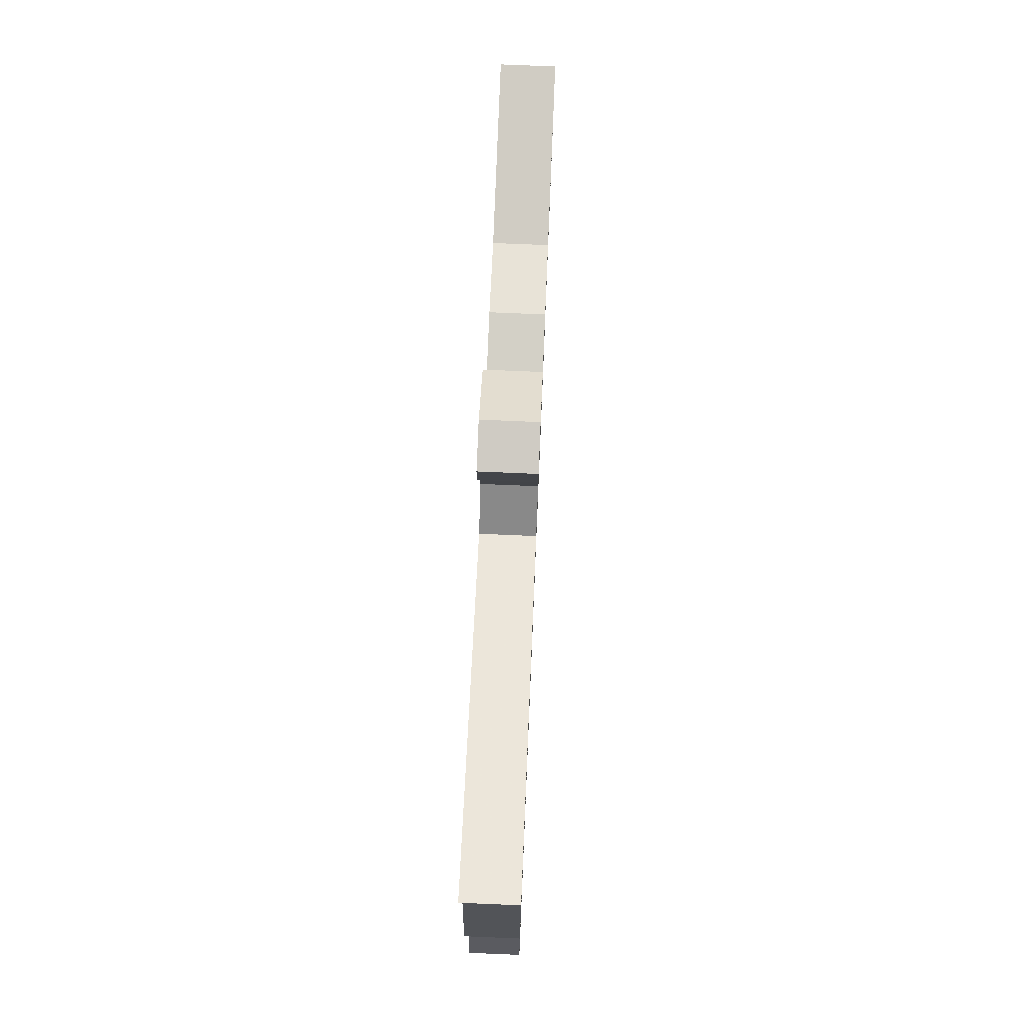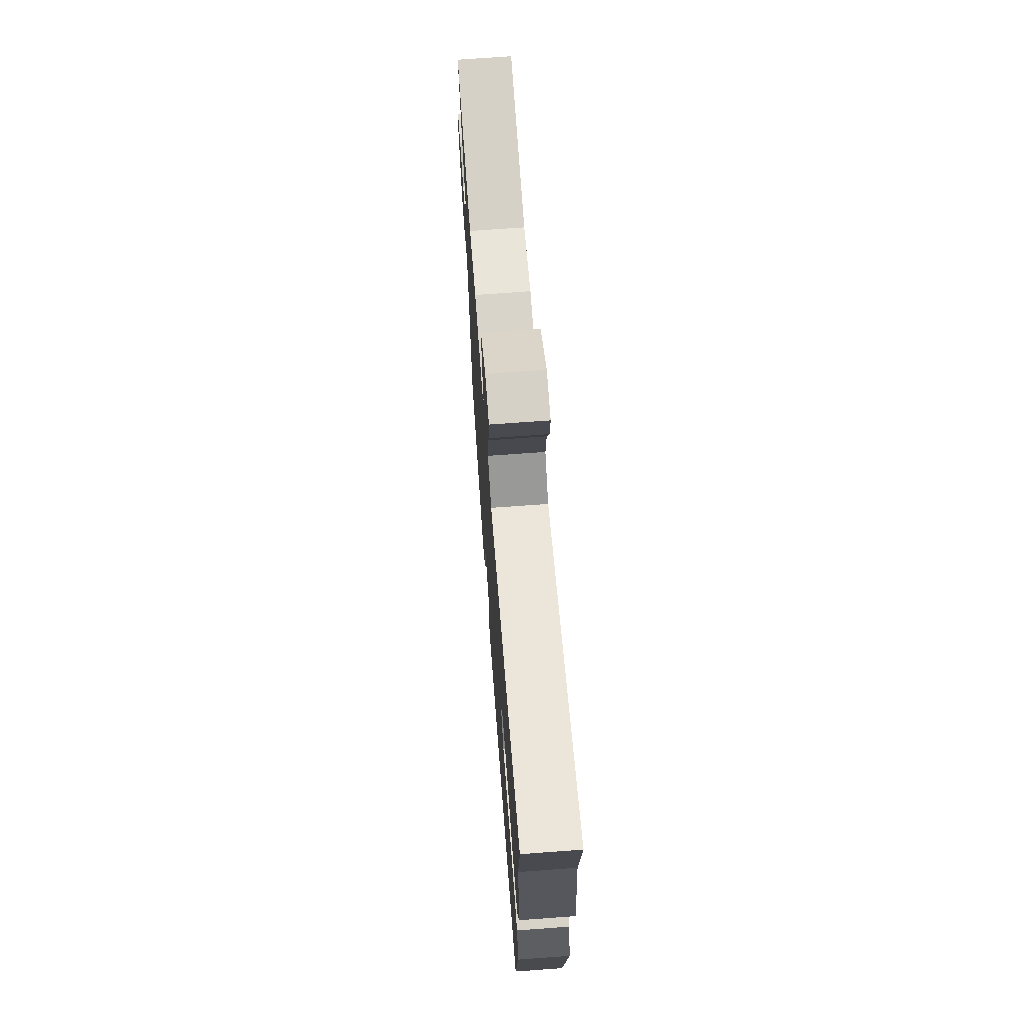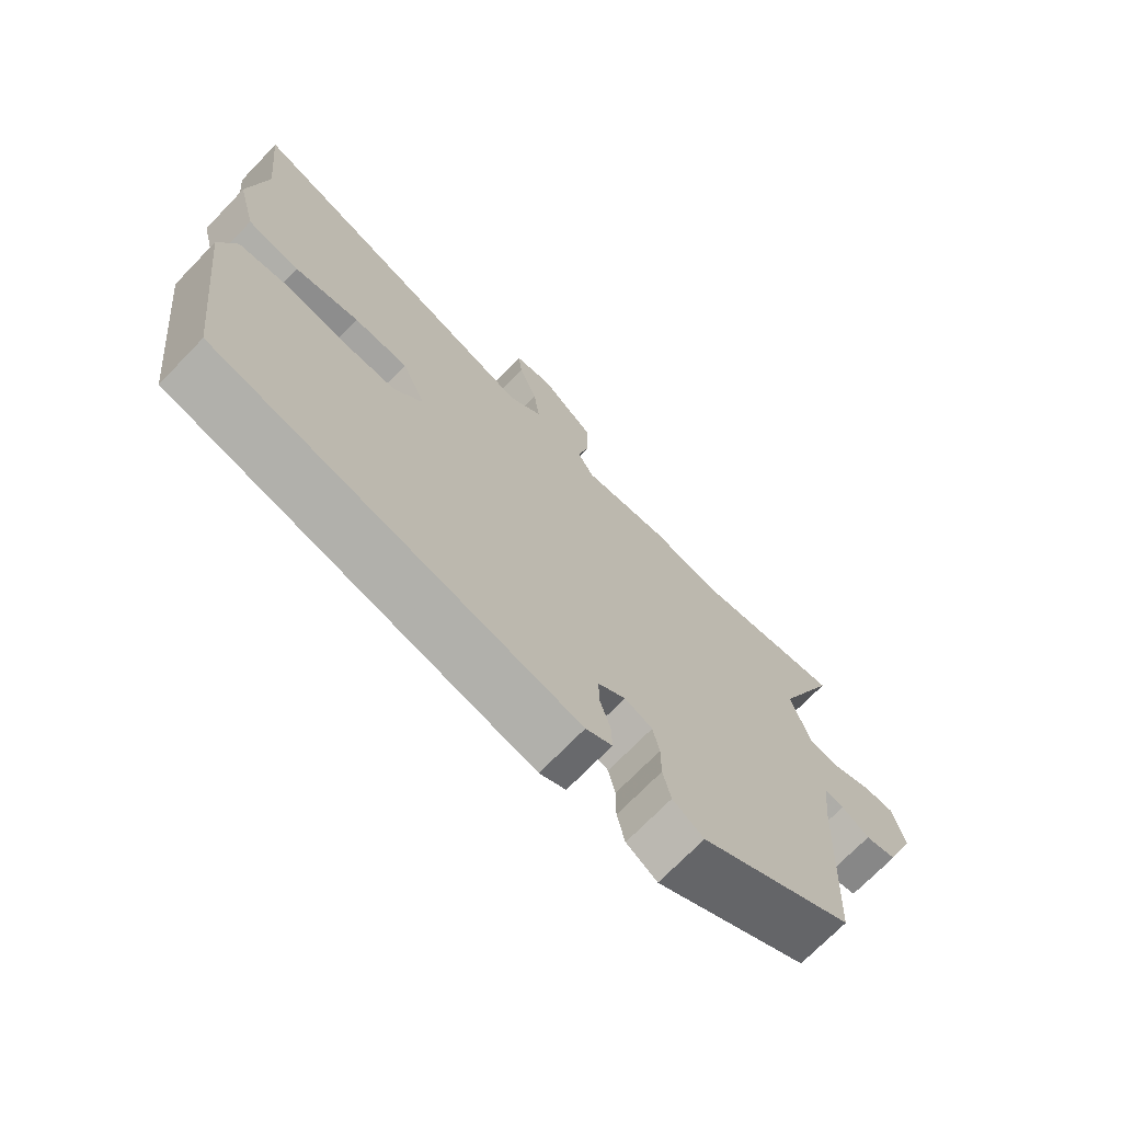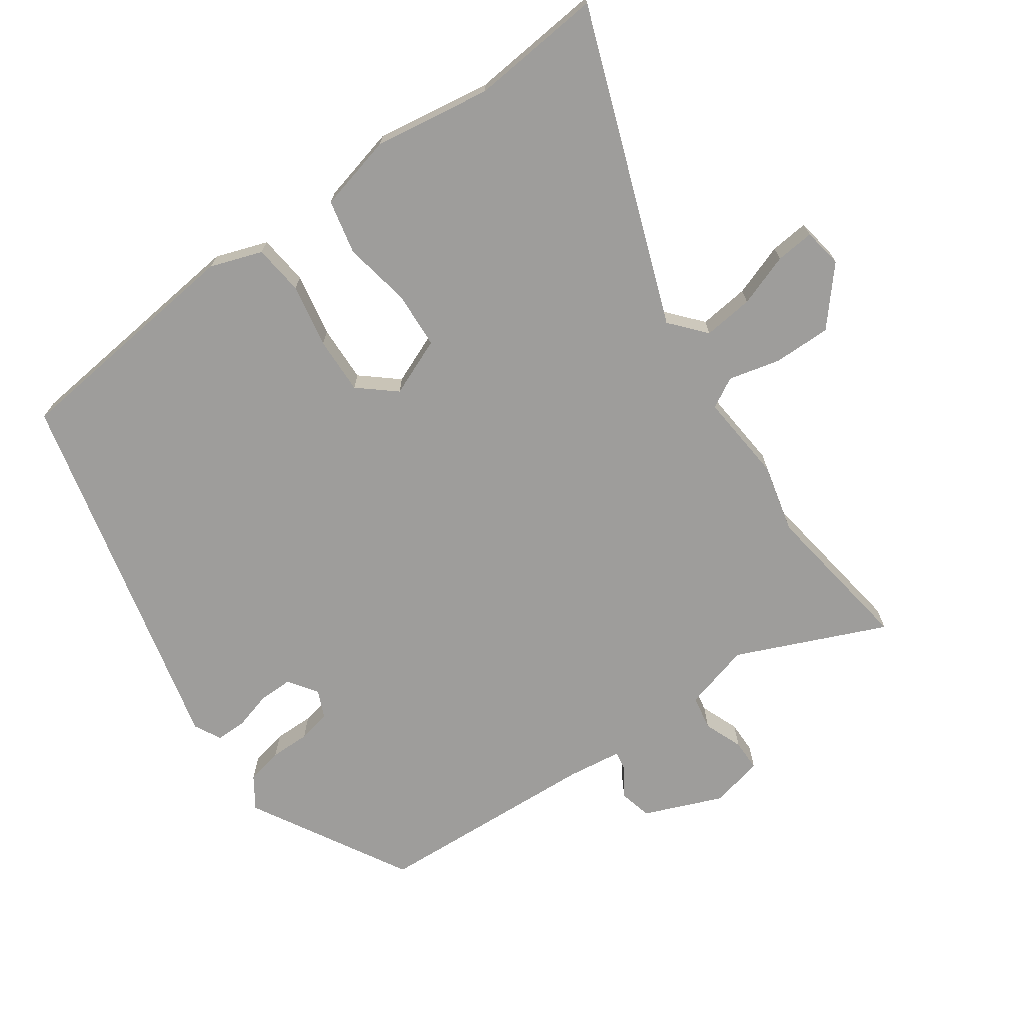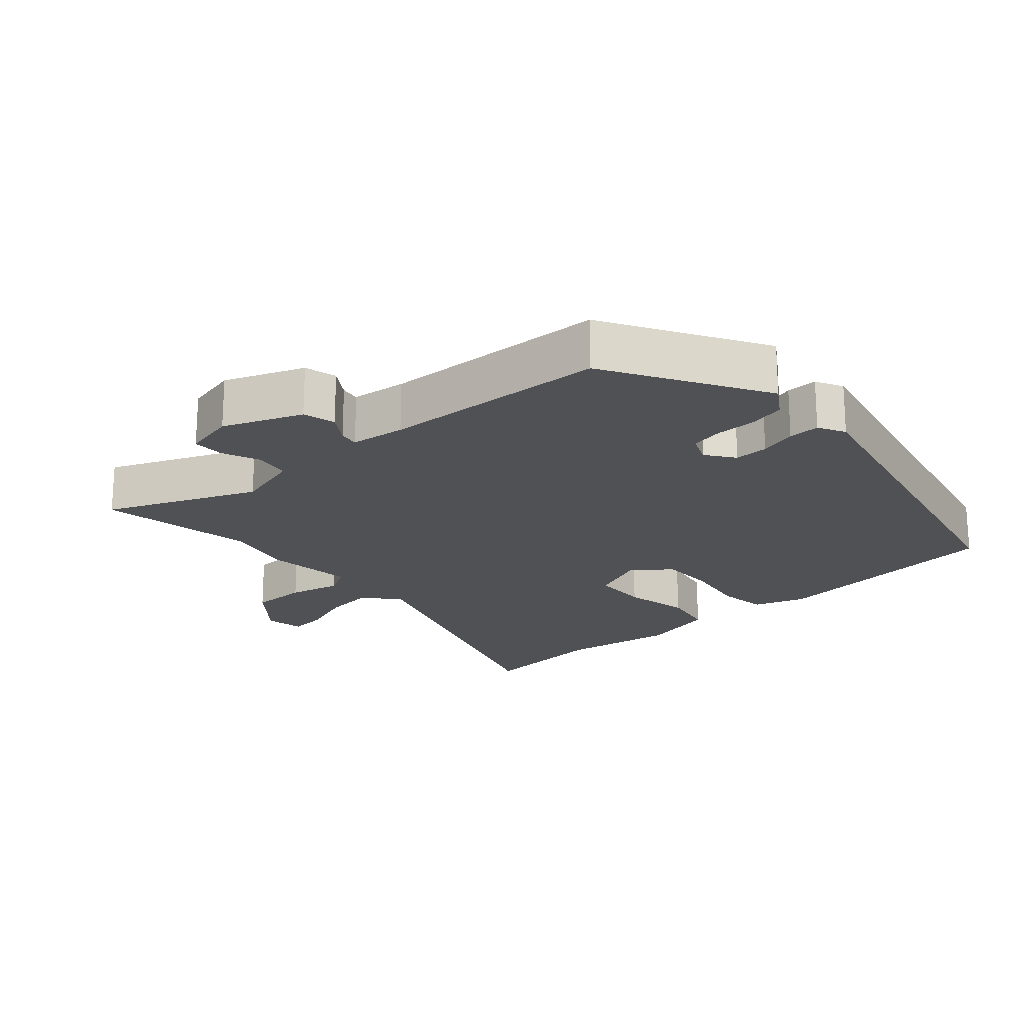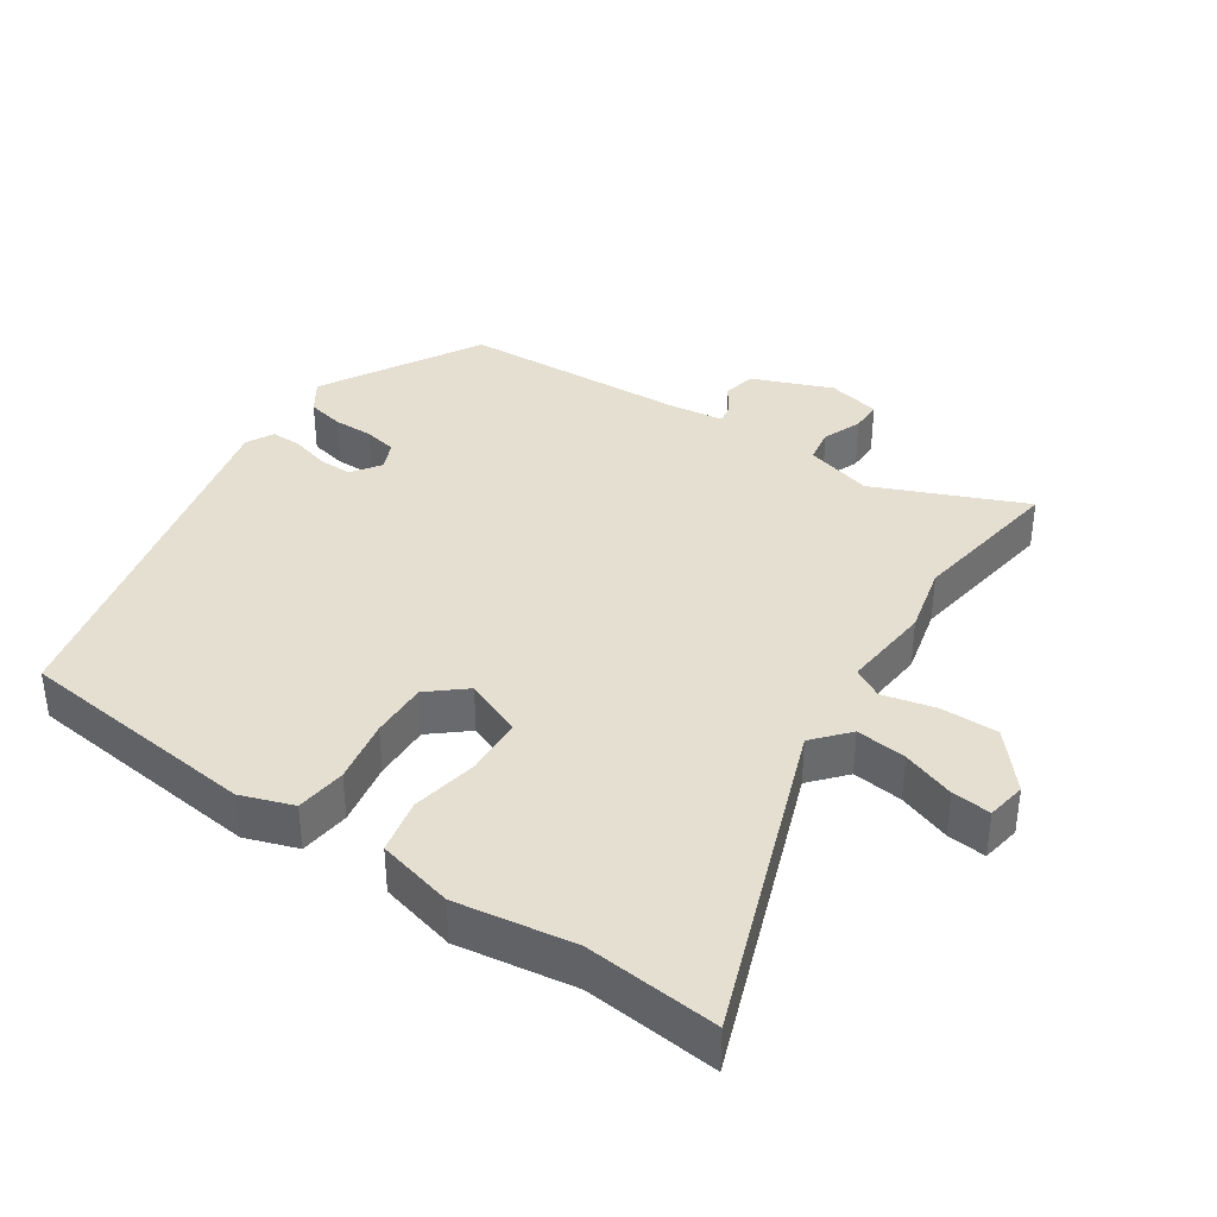
<metadata>
{"format":"obj","ext":"obj","renderer":"f3d","projection":"perspective","resolution":1024,"background":"white","views":[{"elev":75.2,"azim":-87.6,"up":"+Z"},{"elev":70.1,"azim":-94.2,"up":"+Z"},{"elev":-71.8,"azim":-44.1,"up":"+Z"},{"elev":-70.6,"azim":-55.4,"up":"+Y"},{"elev":-20.1,"azim":131.9,"up":"+Y"},{"elev":37.3,"azim":-56.4,"up":"+Y"}]}
</metadata>
<code>
v -0.497 0.07 0.47
v -0.517 0.07 0.665
v -0.051 0.07 0.498
v 0 0.07 0.543
v -0.009 0.07 0.617
v -0.037 0.07 0.694
v -0.043 0.07 0.751
v 0.015 0.07 0.761
v 0.097 0.07 0.692
v 0.097 0.07 0.607
v 0.079 0.07 0.53
v 0.104 0.07 0.486
v 0.236 0.07 0.499
v 0.338 0.07 0.475
v 0.569 0.07 0.511
v 0.476 0.07 0.29
v 0.504 0.07 0.191
v 0.555 0.07 0.182
v 0.612 0.07 0.205
v 0.659 0.07 0.205
v 0.677 0.07 0.127
v 0.631 0.07 0.011
v 0.583 0.07 -0.001
v 0.541 0.07 0.027
v 0.512 0.07 0.032
v 0.502 0.07 -0.049
v 0.487 0.07 -0.383
v 0.254 0.07 -0.517
v 0.207 0.07 -0.486
v 0.195 0.07 -0.432
v 0.195 0.07 -0.373
v 0.185 0.07 -0.325
v 0.143 0.07 -0.307
v 0.101 0.07 -0.337
v 0.102 0.07 -0.387
v 0.118 0.07 -0.442
v 0.119 0.07 -0.488
v 0.079 0.07 -0.509
v -0.475 0.07 -0.38
v -0.517 0.07 -0.023
v -0.491 0.07 0.054
v -0.417 0.07 0.063
v -0.323 0.07 0.046
v -0.239 0.07 0.044
v -0.194 0.07 0.098
v -0.23 0.07 0.183
v -0.314 0.07 0.187
v -0.413 0.07 0.168
v -0.493 0.07 0.185
v -0.522 0.07 0.297
v -0.497 0 0.47
v -0.517 0 0.665
v -0.051 0 0.498
v 0 0 0.543
v -0.009 0 0.617
v -0.037 0 0.694
v -0.043 0 0.751
v 0.015 0 0.761
v 0.097 0 0.692
v 0.097 0 0.607
v 0.079 0 0.53
v 0.104 0 0.486
v 0.236 0 0.499
v 0.338 0 0.475
v 0.569 0 0.511
v 0.476 0 0.29
v 0.504 0 0.191
v 0.555 0 0.182
v 0.612 0 0.205
v 0.659 0 0.205
v 0.677 0 0.127
v 0.631 0 0.011
v 0.583 0 -0.001
v 0.541 0 0.027
v 0.512 0 0.032
v 0.502 0 -0.049
v 0.487 0 -0.383
v 0.254 0 -0.517
v 0.207 0 -0.486
v 0.195 0 -0.432
v 0.195 0 -0.373
v 0.185 0 -0.325
v 0.143 0 -0.307
v 0.101 0 -0.337
v 0.102 0 -0.387
v 0.118 0 -0.442
v 0.119 0 -0.488
v 0.079 0 -0.509
v -0.475 0 -0.38
v -0.517 0 -0.023
v -0.491 0 0.054
v -0.417 0 0.063
v -0.323 0 0.046
v -0.239 0 0.044
v -0.194 0 0.098
v -0.23 0 0.183
v -0.314 0 0.187
v -0.413 0 0.168
v -0.493 0 0.185
v -0.522 0 0.297
f 47 48 49 50
f 46 47 50 1
f 40 41 42 43
f 40 43 44
f 39 40 44
f 38 39 44 45
f 35 36 37 38
f 34 35 38 45
f 28 29 30 31
f 26 27 28 31
f 25 26 31 32
f 21 22 23 24
f 21 24 25
f 18 19 20 21
f 17 18 21 25
f 16 17 25 32
f 14 15 16 32
f 12 13 14 32
f 8 9 10 11
f 6 7 8 11
f 5 6 11 12
f 4 5 12 32
f 46 1 2 3
f 33 34 45 46
f 32 33 46
f 3 4 32 46
f 100 99 98 97
f 51 100 97 96
f 93 92 91 90
f 94 93 90
f 94 90 89
f 95 94 89 88
f 88 87 86 85
f 95 88 85 84
f 81 80 79 78
f 81 78 77 76
f 82 81 76 75
f 74 73 72 71
f 75 74 71
f 71 70 69 68
f 75 71 68 67
f 82 75 67 66
f 82 66 65 64
f 82 64 63 62
f 61 60 59 58
f 61 58 57 56
f 62 61 56 55
f 82 62 55 54
f 53 52 51 96
f 96 95 84 83
f 96 83 82
f 96 82 54 53
f 1 51 52 2
f 2 52 53 3
f 3 53 54 4
f 4 54 55 5
f 5 55 56 6
f 6 56 57 7
f 7 57 58 8
f 8 58 59 9
f 9 59 60 10
f 10 60 61 11
f 11 61 62 12
f 12 62 63 13
f 13 63 64 14
f 14 64 65 15
f 15 65 66 16
f 16 66 67 17
f 17 67 68 18
f 18 68 69 19
f 19 69 70 20
f 20 70 71 21
f 21 71 72 22
f 22 72 73 23
f 23 73 74 24
f 24 74 75 25
f 25 75 76 26
f 26 76 77 27
f 27 77 78 28
f 28 78 79 29
f 29 79 80 30
f 30 80 81 31
f 31 81 82 32
f 32 82 83 33
f 33 83 84 34
f 34 84 85 35
f 35 85 86 36
f 36 86 87 37
f 37 87 88 38
f 38 88 89 39
f 39 89 90 40
f 40 90 91 41
f 41 91 92 42
f 42 92 93 43
f 43 93 94 44
f 44 94 95 45
f 45 95 96 46
f 46 96 97 47
f 47 97 98 48
f 48 98 99 49
f 49 99 100 50
f 50 100 51 1

</code>
